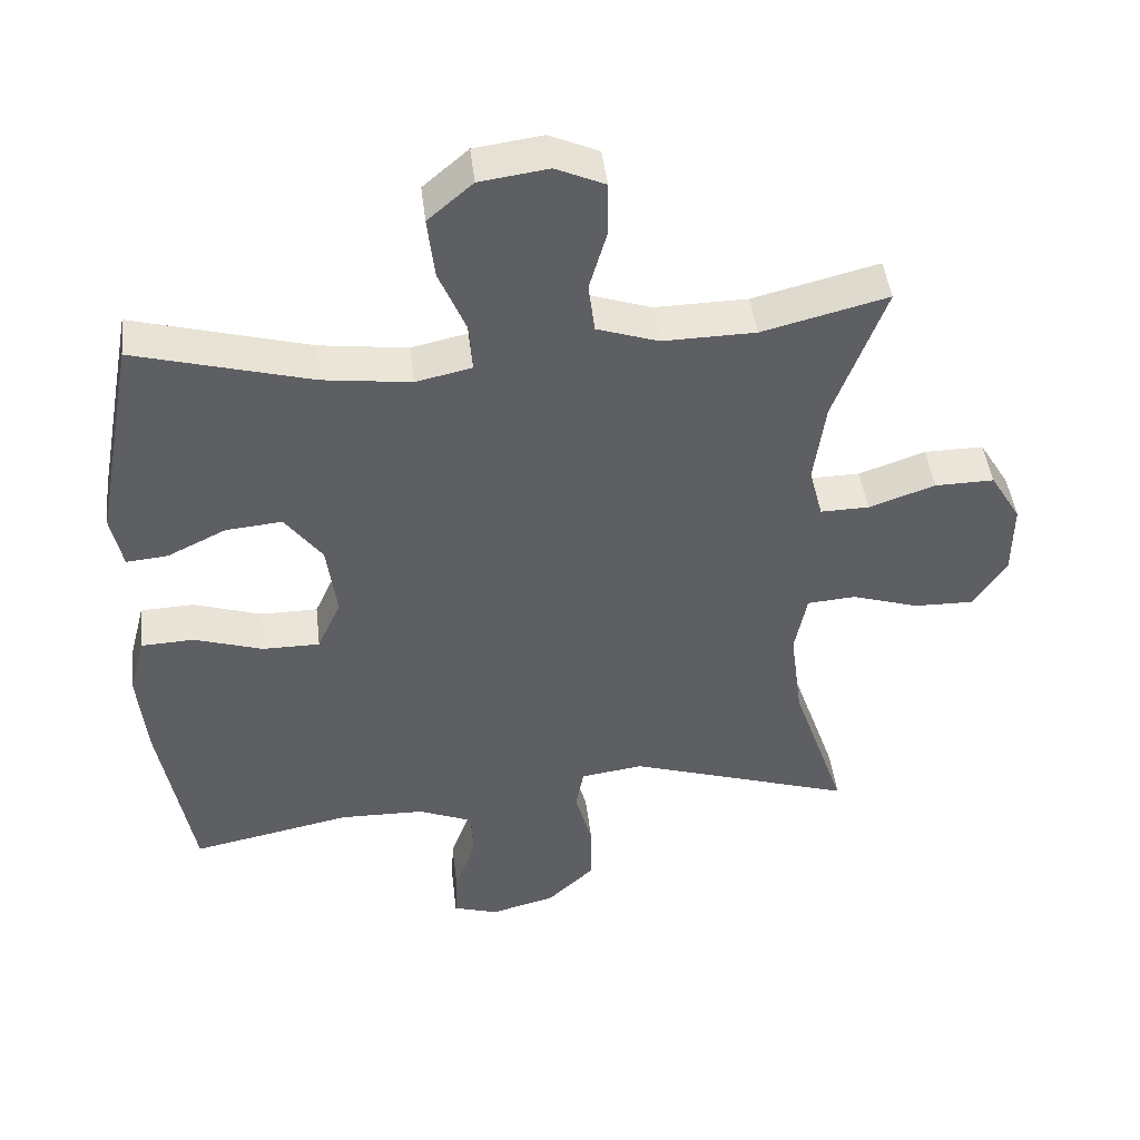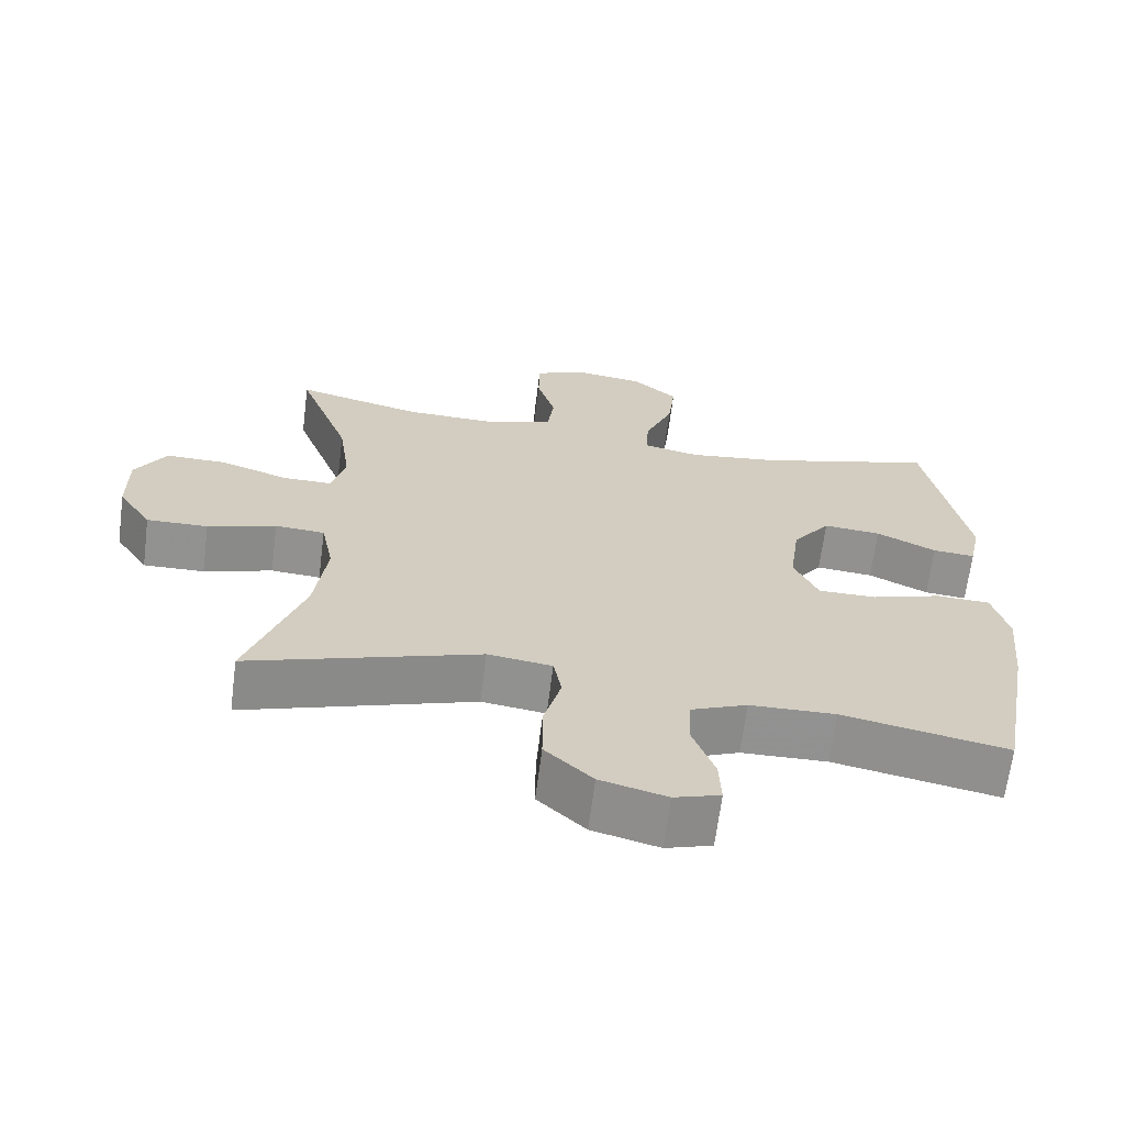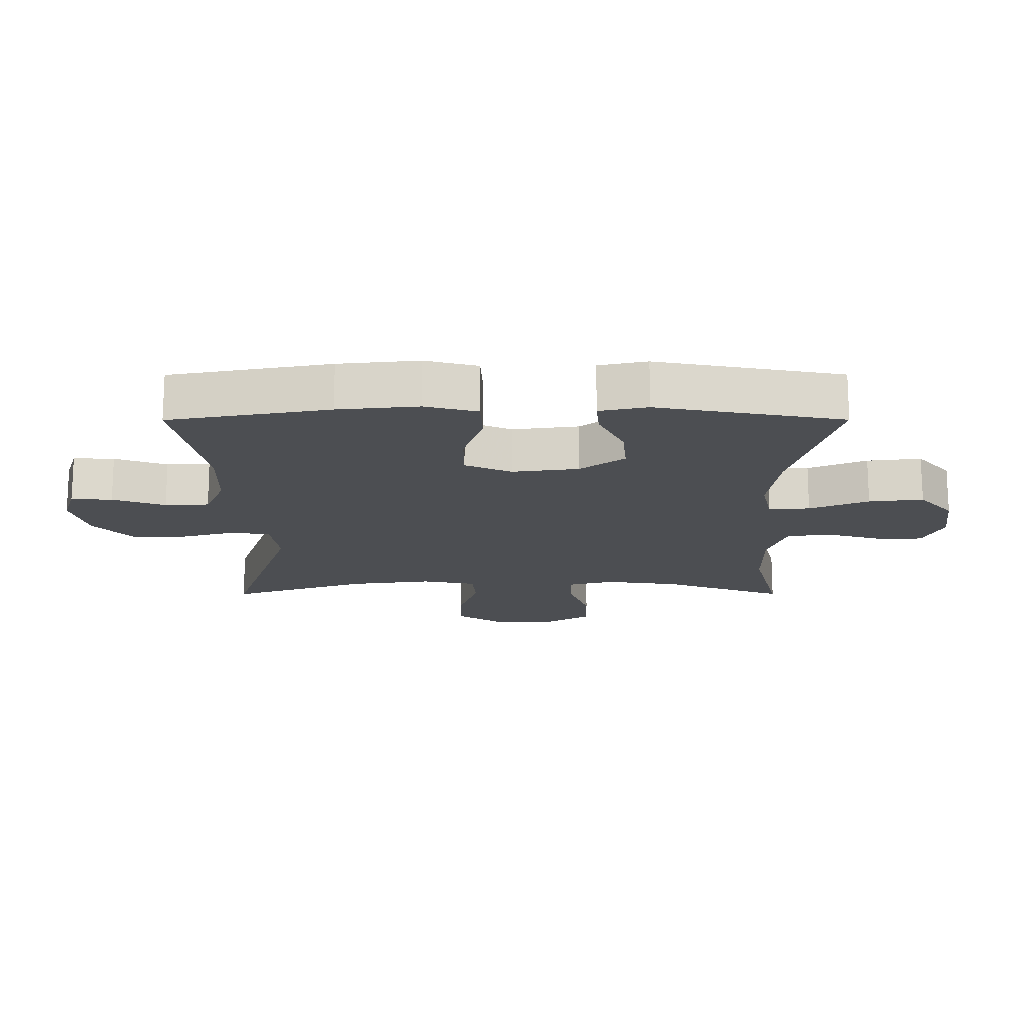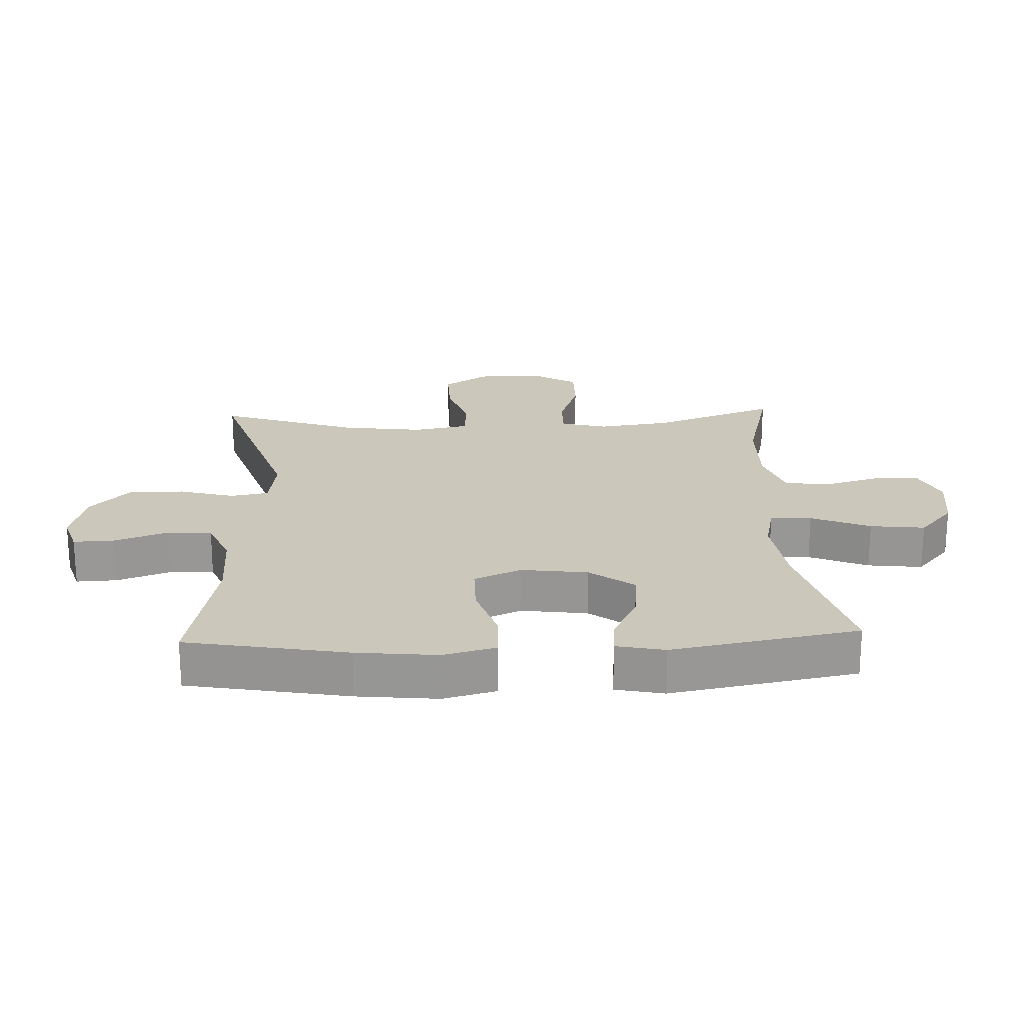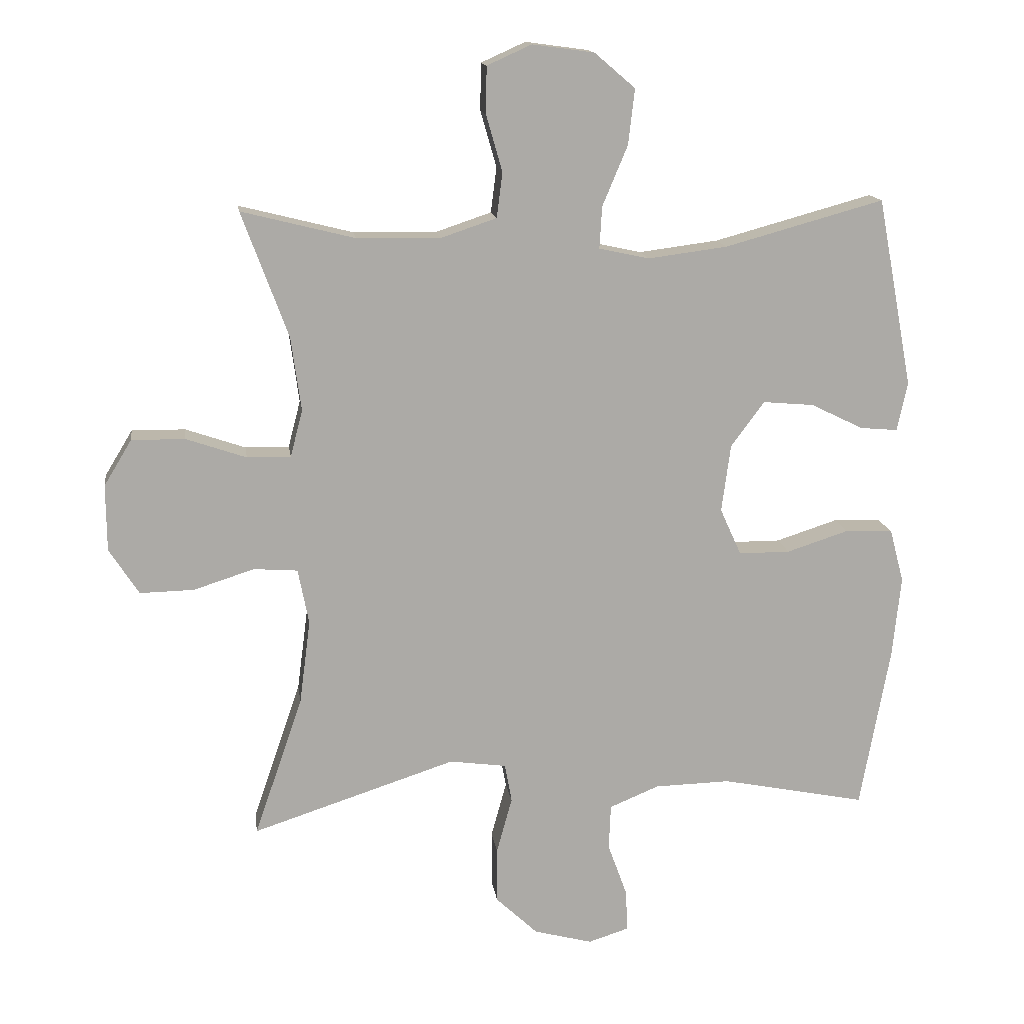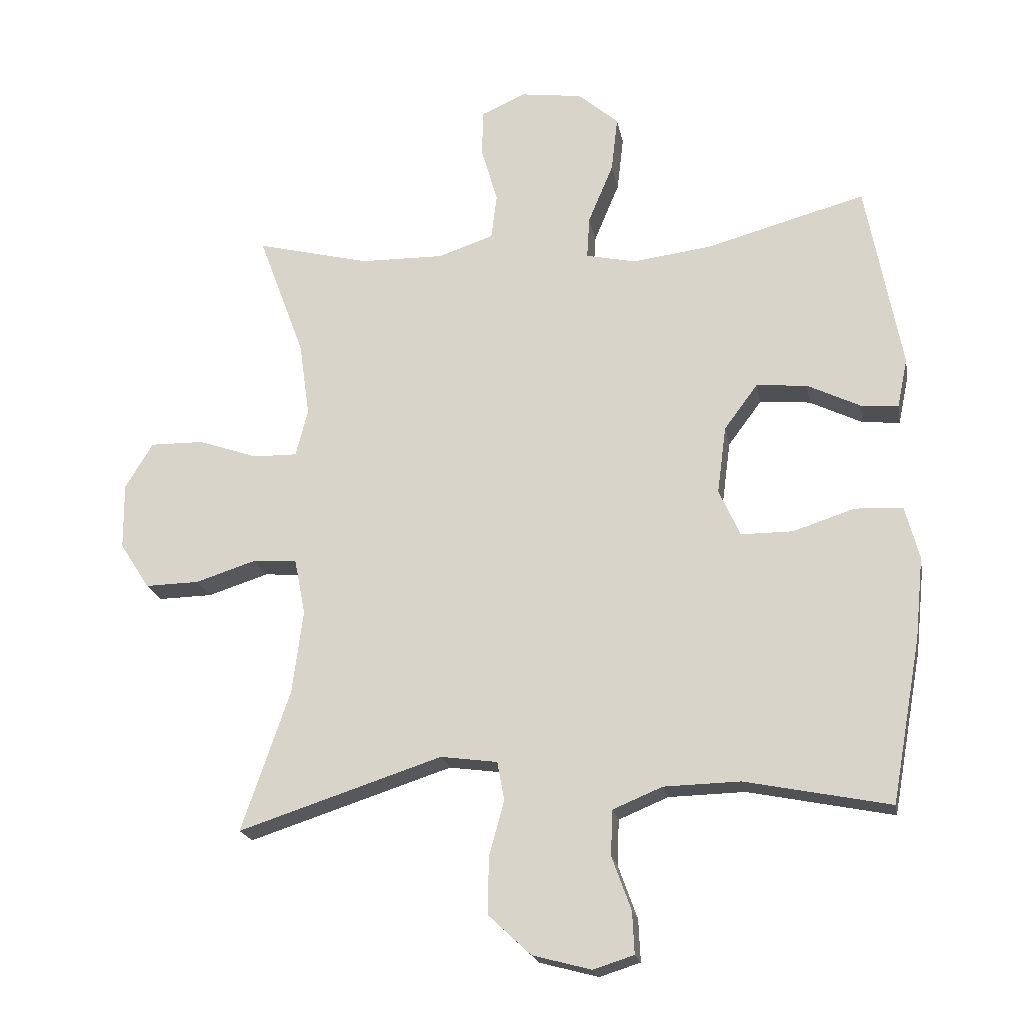
<metadata>
{"format":"obj","ext":"obj","renderer":"f3d","projection":"perspective","resolution":1024,"background":"white","views":[{"elev":45.1,"azim":-6.7,"up":"+Z"},{"elev":-66.2,"azim":172.7,"up":"+Z"},{"elev":-16.8,"azim":-89.9,"up":"+Y"},{"elev":21.7,"azim":-92.3,"up":"+Y"},{"elev":14.4,"azim":172.1,"up":"+Z"},{"elev":-19.9,"azim":-169.7,"up":"+Z"}]}
</metadata>
<code>
v 0.5 0.07 -0.5
v 0.184 0.07 -0.397
v 0.096 0.07 -0.409
v 0.085 0.07 -0.469
v 0.109 0.07 -0.556
v 0.109 0.07 -0.643
v 0.044 0.07 -0.704
v -0.047 0.07 -0.728
v -0.11 0.07 -0.708
v -0.107 0.07 -0.643
v -0.077 0.07 -0.56
v -0.08 0.07 -0.49
v -0.157 0.07 -0.458
v -0.275 0.07 -0.455
v -0.5 0.07 -0.5
v -0.546 0.07 -0.247
v -0.559 0.07 -0.12
v -0.537 0.07 -0.037
v -0.463 0.07 -0.034
v -0.367 0.07 -0.065
v -0.287 0.07 -0.065
v -0.254 0.07 0.008
v -0.268 0.07 0.113
v -0.32 0.07 0.183
v -0.399 0.07 0.176
v -0.481 0.07 0.136
v -0.539 0.07 0.131
v -0.555 0.07 0.207
v -0.5 0.07 0.5
v -0.253 0.07 0.432
v -0.13 0.07 0.416
v -0.052 0.07 0.433
v -0.056 0.07 0.498
v -0.095 0.07 0.591
v -0.105 0.07 0.677
v -0.042 0.07 0.731
v 0.054 0.07 0.744
v 0.123 0.07 0.713
v 0.124 0.07 0.64
v 0.099 0.07 0.553
v 0.108 0.07 0.483
v 0.194 0.07 0.454
v 0.324 0.07 0.456
v 0.5 0.07 0.5
v 0.428 0.07 0.306
v 0.412 0.07 0.191
v 0.431 0.07 0.118
v 0.499 0.07 0.119
v 0.592 0.07 0.151
v 0.675 0.07 0.152
v 0.718 0.07 0.081
v 0.717 0.07 -0.022
v 0.671 0.07 -0.093
v 0.587 0.07 -0.091
v 0.493 0.07 -0.061
v 0.425 0.07 -0.066
v 0.408 0.07 -0.152
v 0.425 0.07 -0.282
v 0.5 0 -0.5
v 0.184 0 -0.397
v 0.096 0 -0.409
v 0.085 0 -0.469
v 0.109 0 -0.556
v 0.109 0 -0.643
v 0.044 0 -0.704
v -0.047 0 -0.728
v -0.11 0 -0.708
v -0.107 0 -0.643
v -0.077 0 -0.56
v -0.08 0 -0.49
v -0.157 0 -0.458
v -0.275 0 -0.455
v -0.5 0 -0.5
v -0.546 0 -0.247
v -0.559 0 -0.12
v -0.537 0 -0.037
v -0.463 0 -0.034
v -0.367 0 -0.065
v -0.287 0 -0.065
v -0.254 0 0.008
v -0.268 0 0.113
v -0.32 0 0.183
v -0.399 0 0.176
v -0.481 0 0.136
v -0.539 0 0.131
v -0.555 0 0.207
v -0.5 0 0.5
v -0.253 0 0.432
v -0.13 0 0.416
v -0.052 0 0.433
v -0.056 0 0.498
v -0.095 0 0.591
v -0.105 0 0.677
v -0.042 0 0.731
v 0.054 0 0.744
v 0.123 0 0.713
v 0.124 0 0.64
v 0.099 0 0.553
v 0.108 0 0.483
v 0.194 0 0.454
v 0.324 0 0.456
v 0.5 0 0.5
v 0.428 0 0.306
v 0.412 0 0.191
v 0.431 0 0.118
v 0.499 0 0.119
v 0.592 0 0.151
v 0.675 0 0.152
v 0.718 0 0.081
v 0.717 0 -0.022
v 0.671 0 -0.093
v 0.587 0 -0.091
v 0.493 0 -0.061
v 0.425 0 -0.066
v 0.408 0 -0.152
v 0.425 0 -0.282
f 52 53 54 55
f 52 55 56
f 51 52 56
f 48 49 50 51
f 47 48 51 56
f 46 47 56 57
f 43 44 45
f 42 43 45 46
f 41 42 46 57
f 37 38 39 40
f 37 40 41
f 36 37 41
f 33 34 35 36
f 32 33 36 41
f 27 28 29 30
f 25 26 27 30
f 24 25 30 31
f 23 24 31 32
f 17 18 19 20
f 17 20 21
f 14 15 16 17
f 13 14 17 21
f 12 13 21 22
f 8 9 10 11
f 8 11 12
f 7 8 12
f 4 5 6 7
f 4 7 12 22
f 58 1 2
f 58 2 3
f 57 58 3
f 41 57 3
f 22 23 32 41
f 3 4 22 41
f 113 112 111 110
f 114 113 110
f 114 110 109
f 109 108 107 106
f 114 109 106 105
f 115 114 105 104
f 103 102 101
f 104 103 101 100
f 115 104 100 99
f 98 97 96 95
f 99 98 95
f 99 95 94
f 94 93 92 91
f 99 94 91 90
f 88 87 86 85
f 88 85 84 83
f 89 88 83 82
f 90 89 82 81
f 78 77 76 75
f 79 78 75
f 75 74 73 72
f 79 75 72 71
f 80 79 71 70
f 69 68 67 66
f 70 69 66
f 70 66 65
f 65 64 63 62
f 80 70 65 62
f 60 59 116
f 61 60 116
f 61 116 115
f 61 115 99
f 99 90 81 80
f 99 80 62 61
f 1 59 60 2
f 2 60 61 3
f 3 61 62 4
f 4 62 63 5
f 5 63 64 6
f 6 64 65 7
f 7 65 66 8
f 8 66 67 9
f 9 67 68 10
f 10 68 69 11
f 11 69 70 12
f 12 70 71 13
f 13 71 72 14
f 14 72 73 15
f 15 73 74 16
f 16 74 75 17
f 17 75 76 18
f 18 76 77 19
f 19 77 78 20
f 20 78 79 21
f 21 79 80 22
f 22 80 81 23
f 23 81 82 24
f 24 82 83 25
f 25 83 84 26
f 26 84 85 27
f 27 85 86 28
f 28 86 87 29
f 29 87 88 30
f 30 88 89 31
f 31 89 90 32
f 32 90 91 33
f 33 91 92 34
f 34 92 93 35
f 35 93 94 36
f 36 94 95 37
f 37 95 96 38
f 38 96 97 39
f 39 97 98 40
f 40 98 99 41
f 41 99 100 42
f 42 100 101 43
f 43 101 102 44
f 44 102 103 45
f 45 103 104 46
f 46 104 105 47
f 47 105 106 48
f 48 106 107 49
f 49 107 108 50
f 50 108 109 51
f 51 109 110 52
f 52 110 111 53
f 53 111 112 54
f 54 112 113 55
f 55 113 114 56
f 56 114 115 57
f 57 115 116 58
f 58 116 59 1

</code>
